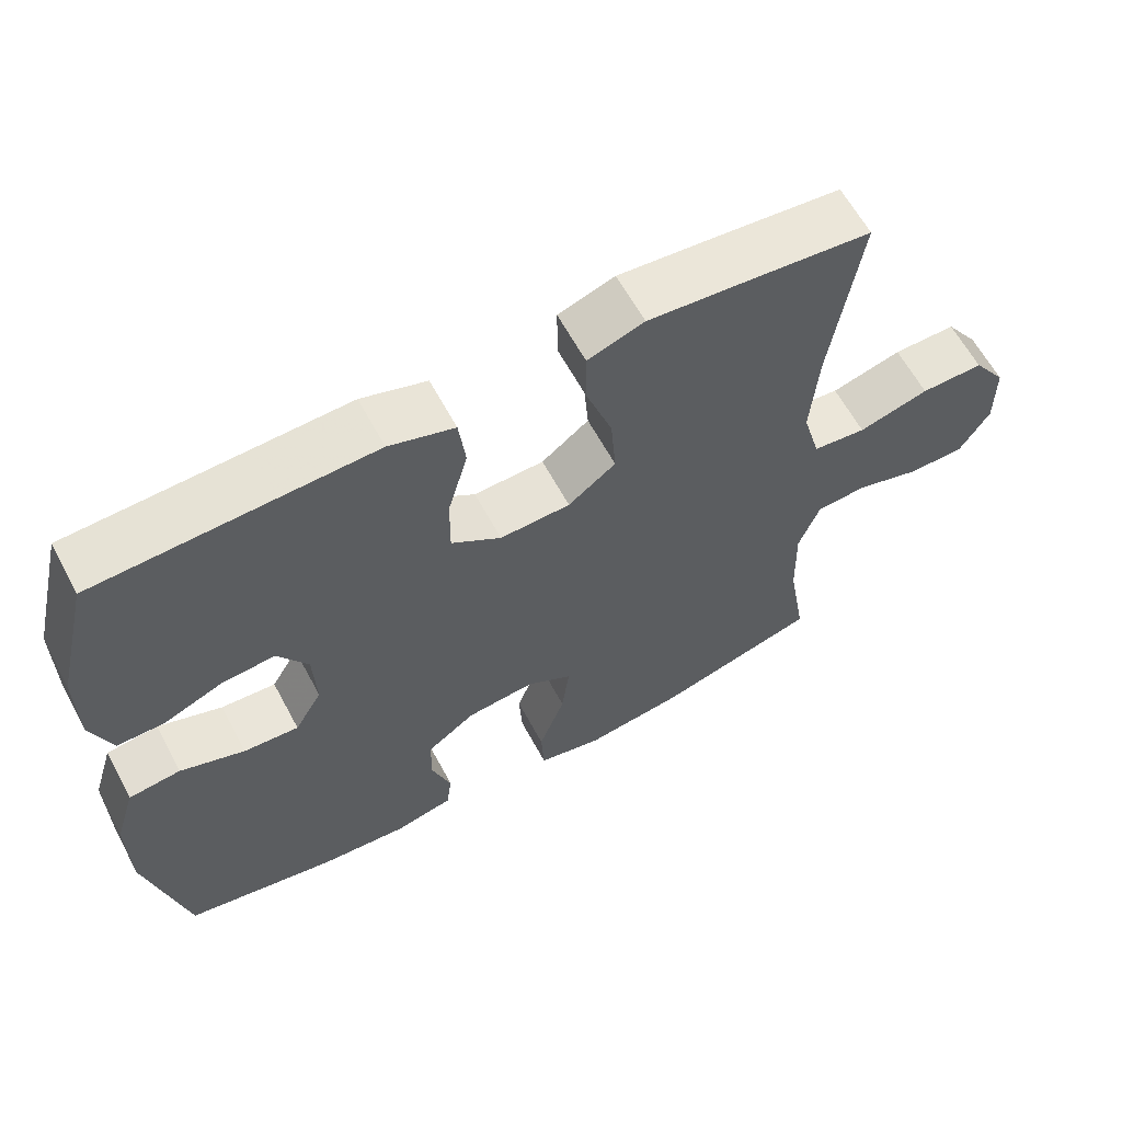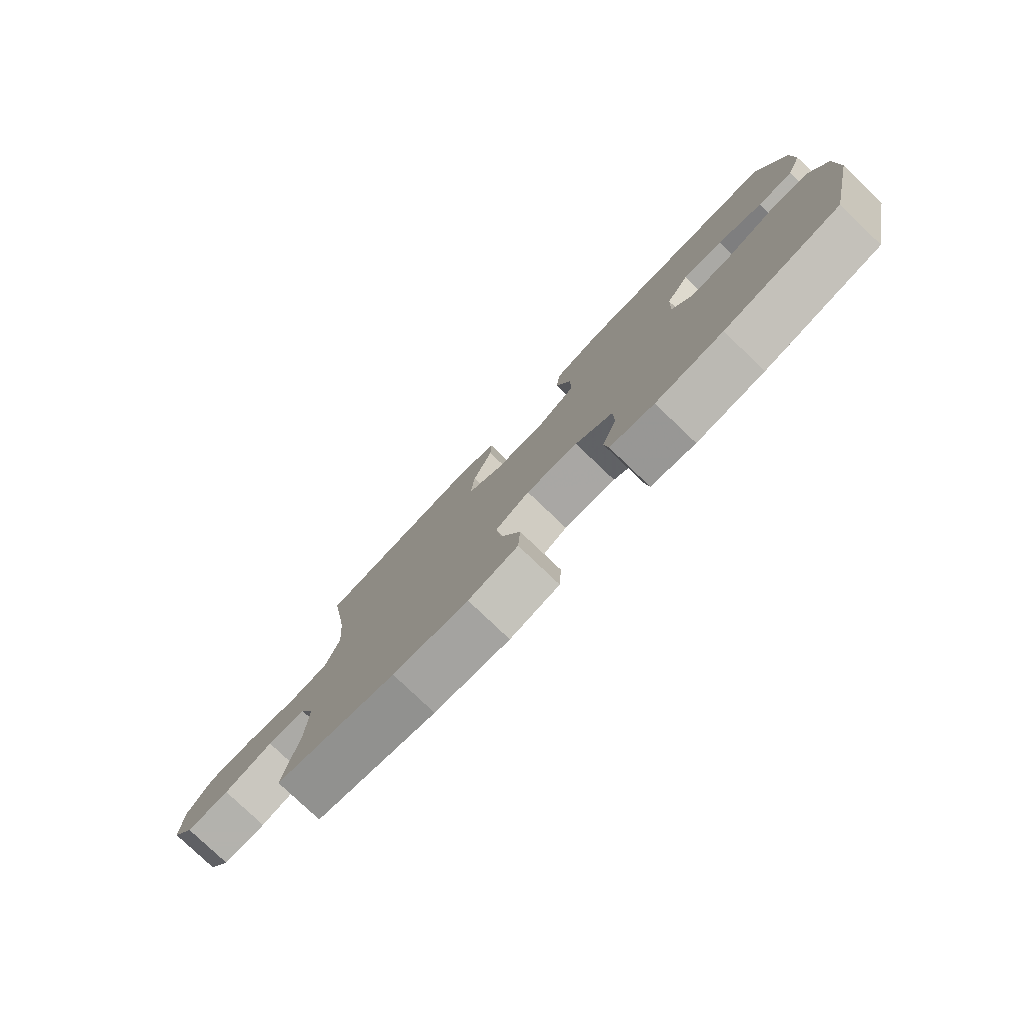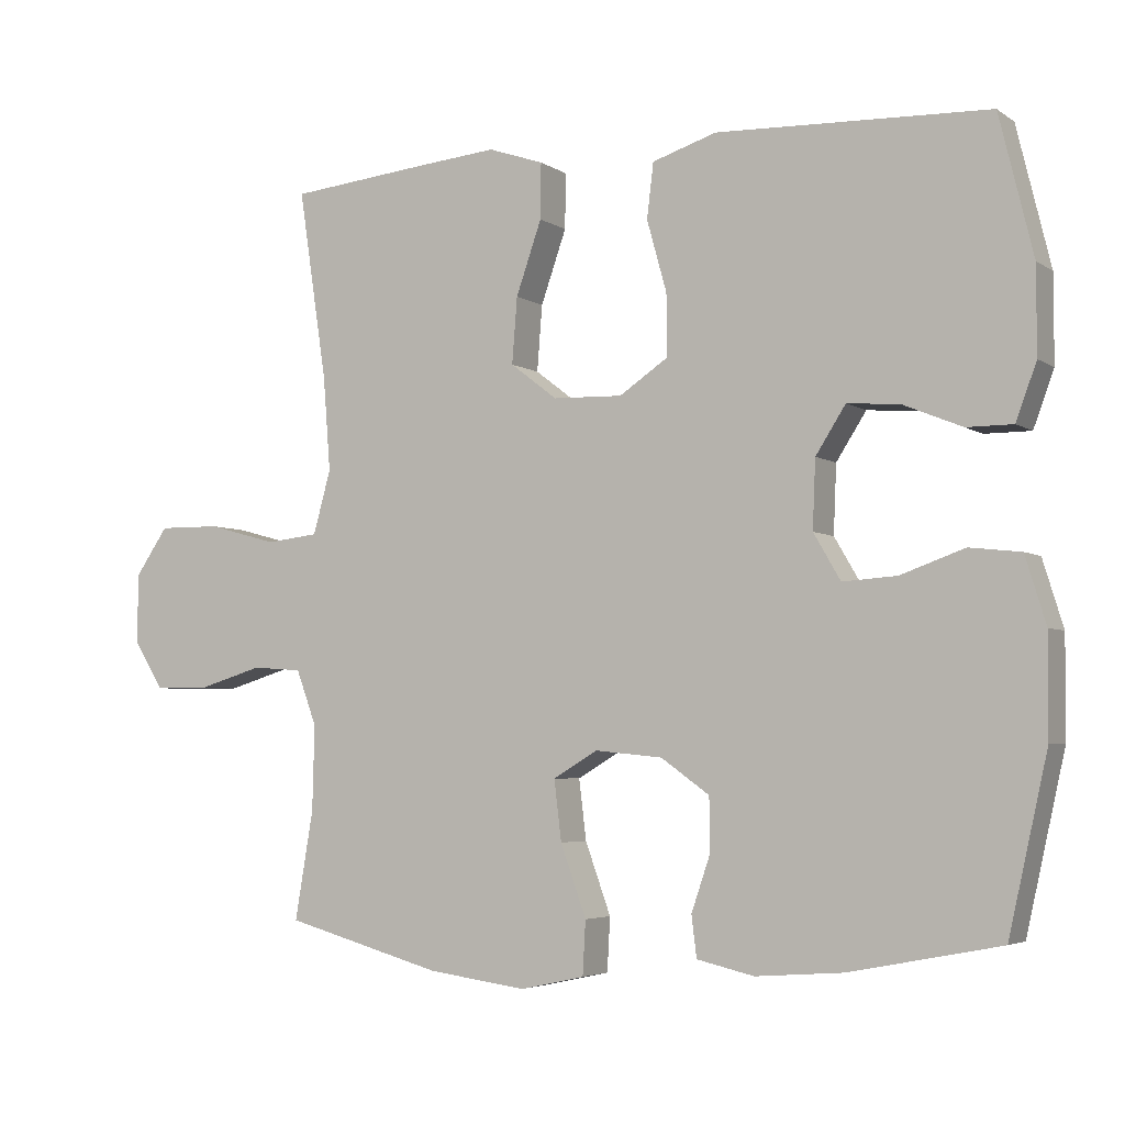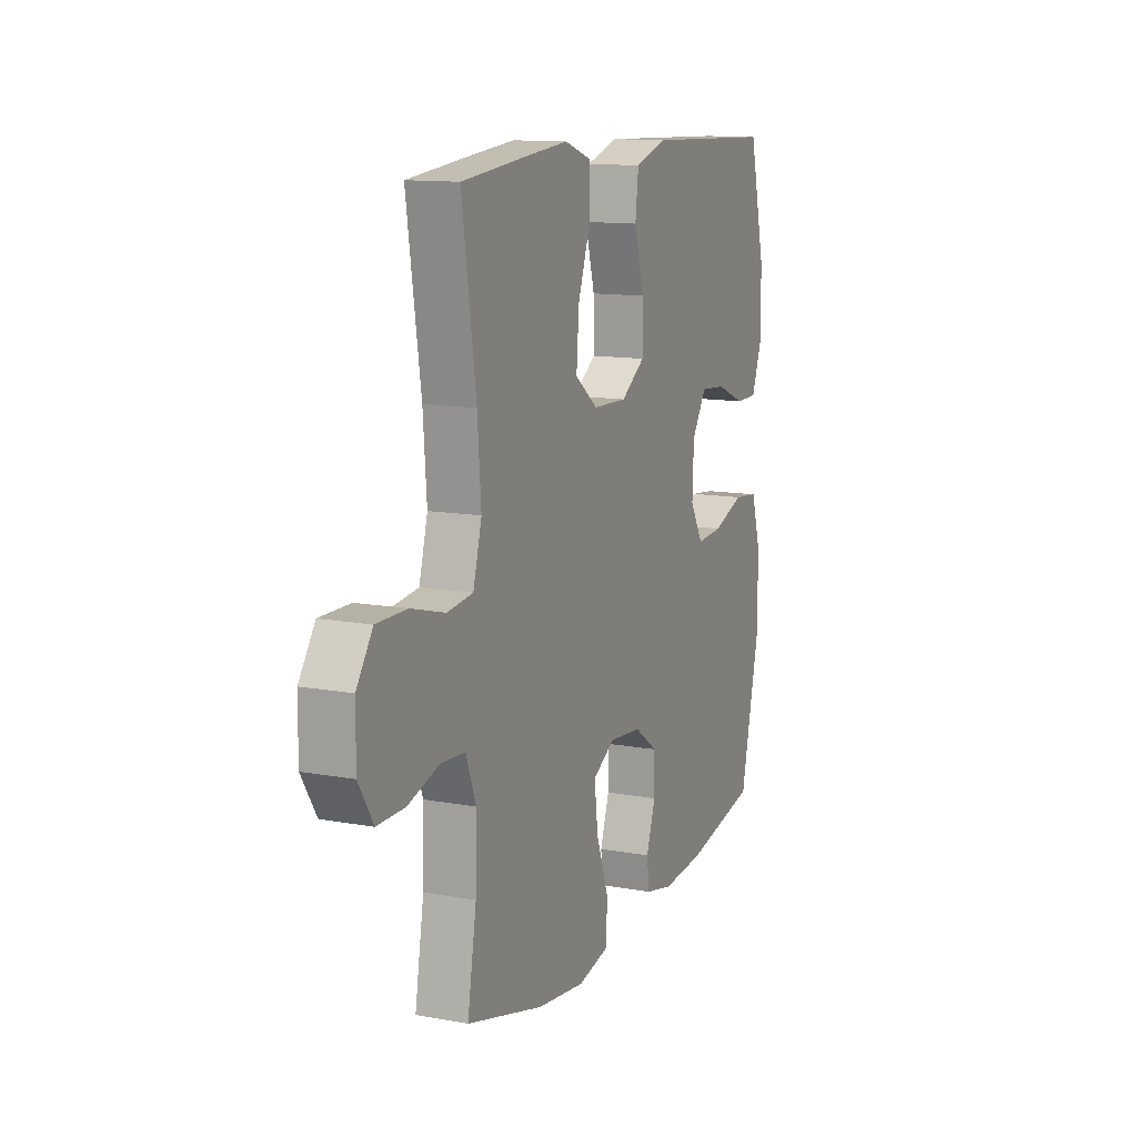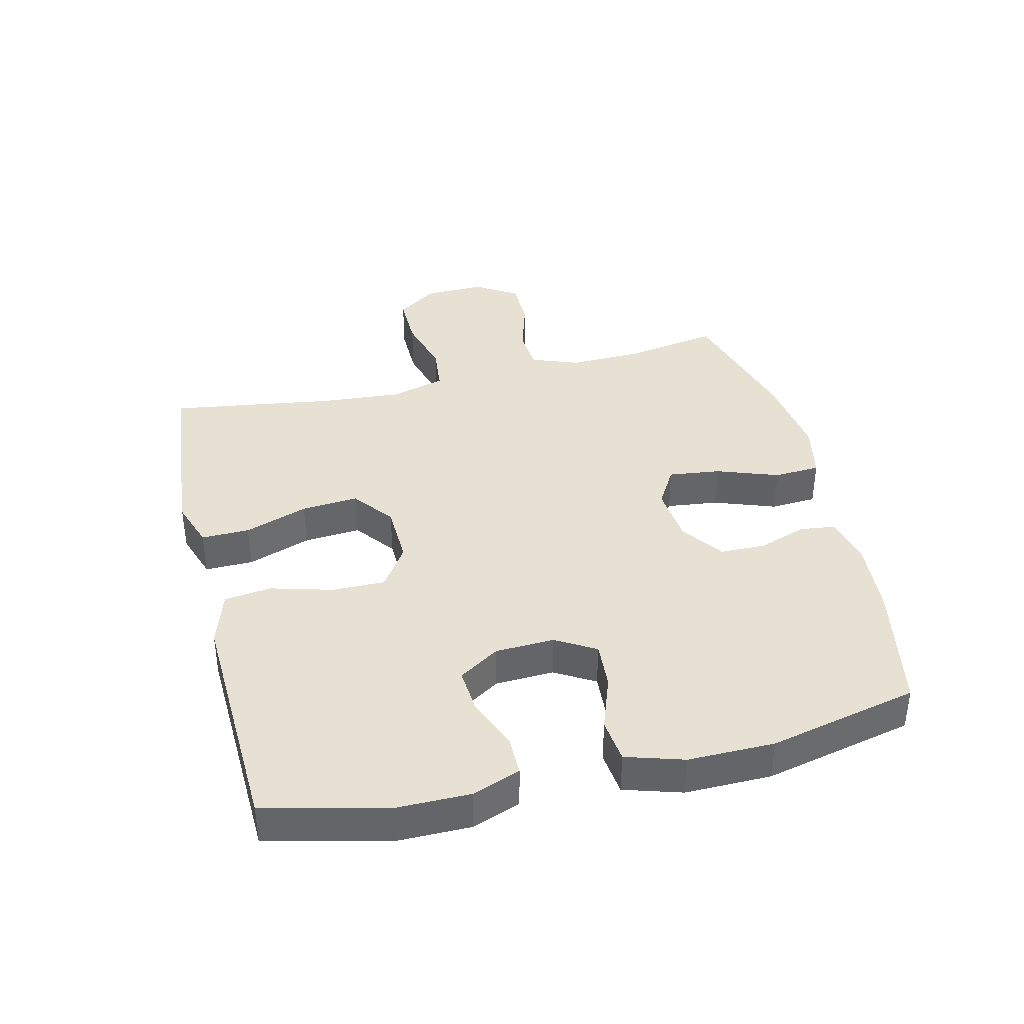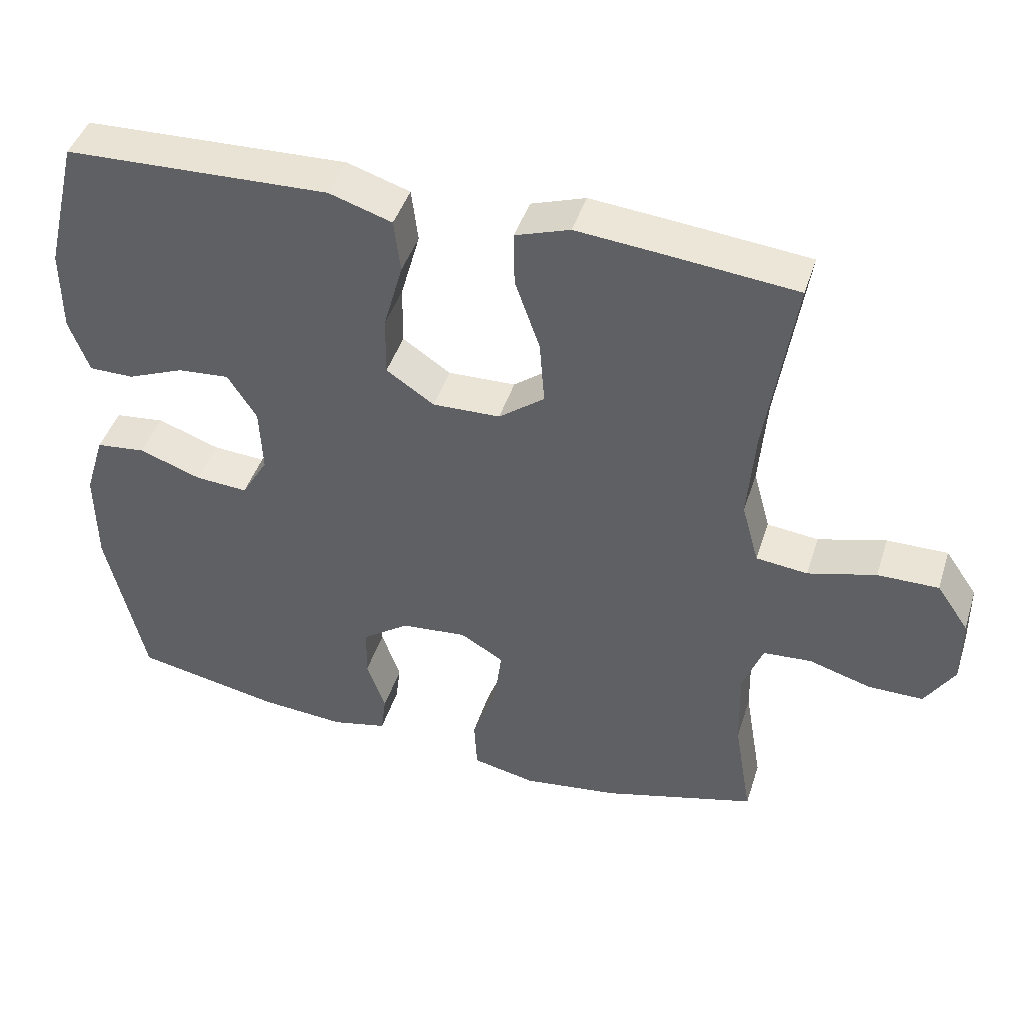
<metadata>
{"format":"obj","ext":"obj","renderer":"f3d","projection":"perspective","resolution":1024,"background":"white","views":[{"elev":62.0,"azim":151.8,"up":"+Z"},{"elev":-79.4,"azim":46.4,"up":"+Z"},{"elev":-4.4,"azim":27.7,"up":"+Z"},{"elev":12.6,"azim":-67.0,"up":"+Z"},{"elev":38.9,"azim":76.4,"up":"+Y"},{"elev":44.2,"azim":-162.6,"up":"+Z"}]}
</metadata>
<code>
v -0.5 0.07 0.5
v -0.319 0.07 0.518
v -0.199 0.07 0.529
v -0.123 0.07 0.503
v -0.124 0.07 0.427
v -0.159 0.07 0.327
v -0.166 0.07 0.237
v -0.102 0.07 0.188
v -0.007 0.07 0.185
v 0.06 0.07 0.23
v 0.059 0.07 0.314
v 0.032 0.07 0.411
v 0.041 0.07 0.486
v 0.129 0.07 0.514
v 0.261 0.07 0.509
v 0.5 0.07 0.5
v 0.546 0.07 0.31
v 0.546 0.07 0.192
v 0.518 0.07 0.116
v 0.455 0.07 0.116
v 0.375 0.07 0.149
v 0.303 0.07 0.155
v 0.262 0.07 0.091
v 0.258 0.07 -0.002
v 0.295 0.07 -0.065
v 0.369 0.07 -0.06
v 0.456 0.07 -0.029
v 0.526 0.07 -0.037
v 0.554 0.07 -0.128
v 0.553 0.07 -0.264
v 0.5 0.07 -0.5
v 0.295 0.07 -0.54
v 0.176 0.07 -0.549
v 0.098 0.07 -0.531
v 0.091 0.07 -0.475
v 0.117 0.07 -0.399
v 0.116 0.07 -0.327
v 0.05 0.07 -0.28
v -0.042 0.07 -0.271
v -0.103 0.07 -0.307
v -0.093 0.07 -0.389
v -0.058 0.07 -0.486
v -0.062 0.07 -0.559
v -0.15 0.07 -0.578
v -0.284 0.07 -0.56
v -0.5 0.07 -0.5
v -0.475 0.07 -0.352
v -0.472 0.07 -0.236
v -0.5 0.07 -0.161
v -0.568 0.07 -0.156
v -0.655 0.07 -0.182
v -0.732 0.07 -0.182
v -0.773 0.07 -0.116
v -0.772 0.07 -0.021
v -0.727 0.07 0.044
v -0.642 0.07 0.043
v -0.547 0.07 0.017
v -0.475 0.07 0.025
v -0.451 0.07 0.112
v -0.461 0.07 0.24
v -0.5 0 0.5
v -0.319 0 0.518
v -0.199 0 0.529
v -0.123 0 0.503
v -0.124 0 0.427
v -0.159 0 0.327
v -0.166 0 0.237
v -0.102 0 0.188
v -0.007 0 0.185
v 0.06 0 0.23
v 0.059 0 0.314
v 0.032 0 0.411
v 0.041 0 0.486
v 0.129 0 0.514
v 0.261 0 0.509
v 0.5 0 0.5
v 0.546 0 0.31
v 0.546 0 0.192
v 0.518 0 0.116
v 0.455 0 0.116
v 0.375 0 0.149
v 0.303 0 0.155
v 0.262 0 0.091
v 0.258 0 -0.002
v 0.295 0 -0.065
v 0.369 0 -0.06
v 0.456 0 -0.029
v 0.526 0 -0.037
v 0.554 0 -0.128
v 0.553 0 -0.264
v 0.5 0 -0.5
v 0.295 0 -0.54
v 0.176 0 -0.549
v 0.098 0 -0.531
v 0.091 0 -0.475
v 0.117 0 -0.399
v 0.116 0 -0.327
v 0.05 0 -0.28
v -0.042 0 -0.271
v -0.103 0 -0.307
v -0.093 0 -0.389
v -0.058 0 -0.486
v -0.062 0 -0.559
v -0.15 0 -0.578
v -0.284 0 -0.56
v -0.5 0 -0.5
v -0.475 0 -0.352
v -0.472 0 -0.236
v -0.5 0 -0.161
v -0.568 0 -0.156
v -0.655 0 -0.182
v -0.732 0 -0.182
v -0.773 0 -0.116
v -0.772 0 -0.021
v -0.727 0 0.044
v -0.642 0 0.043
v -0.547 0 0.017
v -0.475 0 0.025
v -0.451 0 0.112
v -0.461 0 0.24
f 54 55 56 57
f 54 57 58
f 53 54 58
f 50 51 52 53
f 49 50 53 58
f 48 49 58 59
f 44 45 46 47
f 44 47 48 59
f 41 42 43 44
f 40 41 44 59
f 33 34 35 36
f 33 36 37
f 32 33 37
f 31 32 37
f 30 31 37 38
f 26 27 28 29
f 25 26 29 30
f 18 19 20 21
f 18 21 22
f 15 16 17 18
f 15 18 22
f 14 15 22 23
f 11 12 13 14
f 10 11 14 23
f 3 4 5 6
f 3 6 7
f 60 1 2 3
f 60 3 7
f 39 40 59 60
f 39 60 7 8
f 25 30 38 39
f 24 25 39 8
f 9 10 23 24
f 8 9 24
f 117 116 115 114
f 118 117 114
f 118 114 113
f 113 112 111 110
f 118 113 110 109
f 119 118 109 108
f 107 106 105 104
f 119 108 107 104
f 104 103 102 101
f 119 104 101 100
f 96 95 94 93
f 97 96 93
f 97 93 92
f 97 92 91
f 98 97 91 90
f 89 88 87 86
f 90 89 86 85
f 81 80 79 78
f 82 81 78
f 78 77 76 75
f 82 78 75
f 83 82 75 74
f 74 73 72 71
f 83 74 71 70
f 66 65 64 63
f 67 66 63
f 63 62 61 120
f 67 63 120
f 120 119 100 99
f 68 67 120 99
f 99 98 90 85
f 68 99 85 84
f 84 83 70 69
f 84 69 68
f 1 61 62 2
f 2 62 63 3
f 3 63 64 4
f 4 64 65 5
f 5 65 66 6
f 6 66 67 7
f 7 67 68 8
f 8 68 69 9
f 9 69 70 10
f 10 70 71 11
f 11 71 72 12
f 12 72 73 13
f 13 73 74 14
f 14 74 75 15
f 15 75 76 16
f 16 76 77 17
f 17 77 78 18
f 18 78 79 19
f 19 79 80 20
f 20 80 81 21
f 21 81 82 22
f 22 82 83 23
f 23 83 84 24
f 24 84 85 25
f 25 85 86 26
f 26 86 87 27
f 27 87 88 28
f 28 88 89 29
f 29 89 90 30
f 30 90 91 31
f 31 91 92 32
f 32 92 93 33
f 33 93 94 34
f 34 94 95 35
f 35 95 96 36
f 36 96 97 37
f 37 97 98 38
f 38 98 99 39
f 39 99 100 40
f 40 100 101 41
f 41 101 102 42
f 42 102 103 43
f 43 103 104 44
f 44 104 105 45
f 45 105 106 46
f 46 106 107 47
f 47 107 108 48
f 48 108 109 49
f 49 109 110 50
f 50 110 111 51
f 51 111 112 52
f 52 112 113 53
f 53 113 114 54
f 54 114 115 55
f 55 115 116 56
f 56 116 117 57
f 57 117 118 58
f 58 118 119 59
f 59 119 120 60
f 60 120 61 1

</code>
